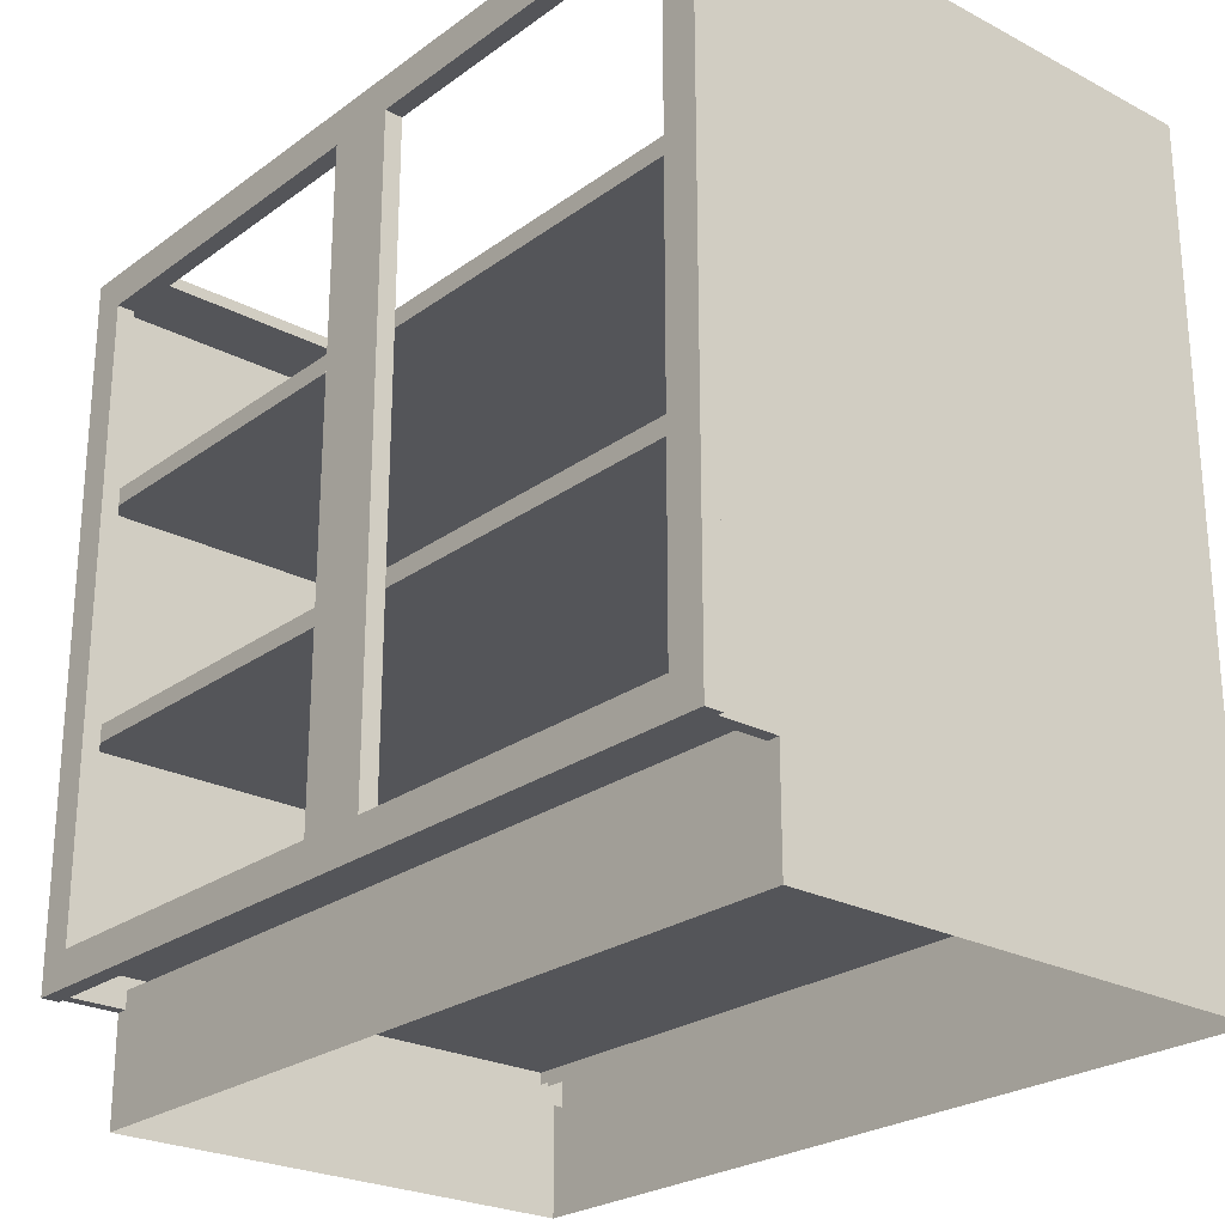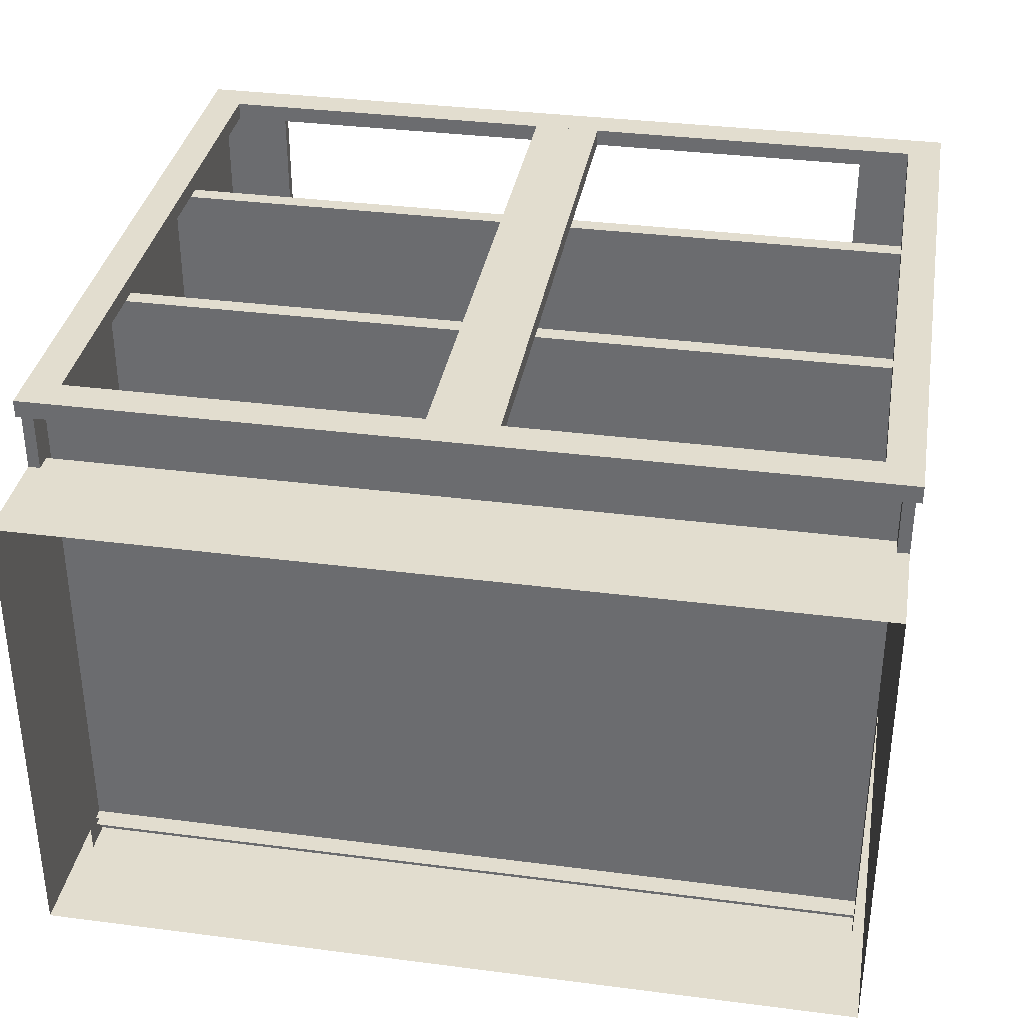
<metadata>
{"format":"obj","ext":"obj","renderer":"f3d","projection":"perspective","resolution":1024,"background":"white","views":[{"elev":-24.7,"azim":49.5,"up":"+Y"},{"elev":34.8,"azim":9.8,"up":"+Z"}]}
</metadata>
<code>
v 0.6417 -0.1155 0.4013
v 0.6417 -0.1155 0.4013
v -0.6532 -0.1155 -0.4291
v -0.6532 -0.1155 0.4013
v -0.6532 -0.1155 0.4013
v 0.6417 -0.1155 -0.4291
v -0.6532 -0.1436 0.4013
v -0.6532 -0.1436 0.4013
v 0.6417 -0.1436 0.4013
v 0.6417 -0.1436 0.4013
v 0.6417 -0.1436 -0.4291
v -0.6532 -0.1436 -0.4291
v 0.6417 -0.1155 0.4013
v 0.6417 -0.1155 0.4013
v -0.6532 -0.1155 -0.4291
v -0.6532 -0.1155 0.4013
v -0.6532 -0.1155 0.4013
v 0.6417 -0.1155 -0.4291
v -0.6532 -0.1436 0.4013
v -0.6532 -0.1436 0.4013
v 0.6417 -0.1436 0.4013
v 0.6417 -0.1436 0.4013
v 0.6417 -0.1436 -0.4291
v -0.6532 -0.1436 -0.4291
v 0.6417 0.2598 0.4013
v 0.6417 0.2598 0.4013
v -0.6532 0.2598 -0.4291
v -0.6532 0.2598 0.4013
v -0.6532 0.2598 0.4013
v 0.6417 0.2598 -0.4291
v -0.6532 0.2317 0.4013
v -0.6532 0.2317 0.4013
v 0.6417 0.2317 0.4013
v 0.6417 0.2317 0.4013
v 0.6417 0.2317 -0.4291
v -0.6532 0.2317 -0.4291
v 0.6417 0.2598 0.4013
v 0.6417 0.2598 0.4013
v -0.6532 0.2598 -0.4291
v -0.6532 0.2598 0.4013
v -0.6532 0.2598 0.4013
v 0.6417 0.2598 -0.4291
v -0.6532 0.2317 0.4013
v -0.6532 0.2317 0.4013
v 0.6417 0.2317 0.4013
v 0.6417 0.2317 0.4013
v 0.6417 0.2317 -0.4291
v -0.6532 0.2317 -0.4291
v 0.6605 -0.5096 -0.4713
v 0.6605 0.6164 -0.4713
v 0.6605 -0.5096 0.3122
v 0.6605 0.6164 0.3122
v 0.6605 -0.5096 -0.4713
v 0.6605 -0.5096 -0.4713
v 0.6417 -0.5096 -0.4713
v 0.6417 -0.5096 -0.4713
v 0.6605 0.6164 -0.4713
v 0.6605 0.6164 -0.4713
v 0.6605 0.6164 -0.4713
v 0.6417 0.6164 -0.4713
v 0.6417 0.6164 -0.4713
v 0.6417 0.6164 -0.4713
v 0.6605 -0.5096 0.3122
v 0.6417 0.6164 0.3122
v 0.6417 0.6164 0.3122
v 0.6605 0.6164 0.3122
v 0.6605 0.6164 0.3122
v 0.6417 -0.5096 0.3122
v 0.6605 -0.5096 -0.4713
v 0.6417 -0.5096 -0.4713
v 0.6417 -0.5096 -0.4713
v 0.6605 0.6164 -0.4713
v 0.6605 0.6164 -0.4713
v 0.6417 0.6164 -0.4713
v 0.6417 0.6164 -0.4713
v 0.6417 0.6164 -0.4713
v 0.6417 0.6164 0.3122
v 0.6417 0.6164 0.3122
v 0.6605 0.6164 0.3122
v 0.6417 -0.5096 0.3122
v 0.6605 0.6164 0.4013
v 0.6605 0.6164 0.3122
v 0.6605 -0.5096 0.4013
v 0.6605 -0.5096 0.3122
v 0.6605 0.6164 0.4013
v 0.6605 0.6164 0.4013
v 0.6605 0.6164 0.3122
v 0.6605 0.6164 0.3122
v 0.6417 0.6164 0.4013
v 0.6417 0.6164 0.4013
v 0.6605 -0.5096 0.4013
v 0.6605 -0.5096 0.4013
v 0.6417 0.6164 0.3122
v 0.6417 0.6164 0.3122
v 0.6605 -0.5096 0.3122
v 0.6605 -0.5096 0.3122
v 0.6417 -0.5096 0.3122
v 0.6417 -0.5096 0.3122
v 0.6417 -0.5096 0.4013
v 0.6417 -0.5096 0.4013
v 0.6605 0.6164 0.4013
v 0.6605 0.6164 0.3122
v 0.6417 0.6164 0.4013
v 0.6417 0.6164 0.4013
v 0.6605 -0.5096 0.4013
v 0.6417 0.6164 0.3122
v 0.6417 0.6164 0.3122
v 0.6605 -0.5096 0.3122
v 0.6417 -0.5096 0.3122
v 0.6417 -0.5096 0.3122
v 0.6417 -0.5096 0.4013
v 0.6417 -0.5096 0.4013
v -0.6719 0.6164 -0.4713
v -0.6719 -0.5096 -0.4713
v -0.6719 -0.5096 0.3122
v -0.6719 0.6164 0.3122
v -0.6719 0.6164 -0.4713
v -0.6719 0.6164 -0.4713
v -0.6719 0.6164 -0.4713
v -0.6532 -0.5096 -0.4713
v -0.6532 -0.5096 -0.4713
v -0.6719 -0.5096 -0.4713
v -0.6719 -0.5096 -0.4713
v -0.6532 0.6164 -0.4713
v -0.6532 0.6164 -0.4713
v -0.6532 0.6164 -0.4713
v -0.6719 -0.5096 0.3122
v -0.6532 0.6164 0.3122
v -0.6532 0.6164 0.3122
v -0.6719 0.6164 0.3122
v -0.6719 0.6164 0.3122
v -0.6532 -0.5096 0.3122
v -0.6719 0.6164 -0.4713
v -0.6719 0.6164 -0.4713
v -0.6532 -0.5096 -0.4713
v -0.6532 -0.5096 -0.4713
v -0.6719 -0.5096 -0.4713
v -0.6532 0.6164 -0.4713
v -0.6532 0.6164 -0.4713
v -0.6532 0.6164 -0.4713
v -0.6532 0.6164 0.3122
v -0.6532 0.6164 0.3122
v -0.6719 0.6164 0.3122
v -0.6532 -0.5096 0.3122
v -0.6719 0.6164 0.3122
v -0.6719 0.6164 0.4013
v -0.6719 -0.5096 0.4013
v -0.6719 -0.5096 0.3122
v -0.6532 0.6164 0.4013
v -0.6532 0.6164 0.4013
v -0.6719 0.6164 0.3122
v -0.6719 0.6164 0.3122
v -0.6719 0.6164 0.4013
v -0.6719 0.6164 0.4013
v -0.6532 0.6164 0.3122
v -0.6532 0.6164 0.3122
v -0.6719 -0.5096 0.4013
v -0.6719 -0.5096 0.4013
v -0.6532 -0.5096 0.3122
v -0.6532 -0.5096 0.3122
v -0.6719 -0.5096 0.3122
v -0.6719 -0.5096 0.3122
v -0.6532 -0.5096 0.4013
v -0.6532 -0.5096 0.4013
v -0.6532 0.6164 0.4013
v -0.6532 0.6164 0.4013
v -0.6719 0.6164 0.3122
v -0.6719 0.6164 0.4013
v -0.6532 0.6164 0.3122
v -0.6532 0.6164 0.3122
v -0.6719 -0.5096 0.4013
v -0.6532 -0.5096 0.3122
v -0.6532 -0.5096 0.3122
v -0.6719 -0.5096 0.3122
v -0.6532 -0.5096 0.4013
v -0.6532 -0.5096 0.4013
v -0.6532 0.5695 -0.4432
v -0.6532 0.5695 -0.4432
v 0.6417 -0.4814 -0.4432
v -0.6532 -0.4814 -0.4432
v 0.6417 0.5695 -0.4432
v 0.6417 0.5695 -0.4432
v 0.6417 0.5695 -0.4291
v 0.6417 0.5695 -0.4291
v -0.6532 0.5695 -0.4291
v -0.6532 0.5695 -0.4291
v -0.6532 -0.4814 -0.4291
v 0.6417 -0.4814 -0.4291
v -0.6532 0.5695 -0.4432
v -0.6532 0.5695 -0.4432
v 0.6417 -0.4814 -0.4432
v -0.6532 -0.4814 -0.4432
v 0.6417 0.5695 -0.4432
v 0.6417 0.5695 -0.4432
v 0.6417 0.5695 -0.4291
v 0.6417 0.5695 -0.4291
v -0.6532 0.5695 -0.4291
v -0.6532 0.5695 -0.4291
v -0.6532 -0.4814 -0.4291
v 0.6417 -0.4814 -0.4291
v -0.3154 -0.458 -0.4432
v -0.3154 -0.458 -0.4432
v -0.6532 -0.458 -0.4432
v -0.6532 -0.458 -0.4432
v -0.3154 -0.3549 -0.4432
v -0.3154 -0.3549 -0.4432
v -0.6532 -0.3549 -0.4432
v -0.6532 -0.3549 -0.4432
v 0.6417 -0.4627 0.4013
v -0.6532 -0.4627 -0.4291
v -0.6532 -0.4627 0.4013
v 0.6417 -0.4627 -0.4291
v 0.6417 -0.4627 0.4013
v -0.6532 -0.4627 -0.4291
v -0.6532 -0.4627 0.4013
v 0.6417 -0.4627 -0.4291
v 0.6135 -0.5096 0.4013
v -0.625 -0.4533 0.4013
v -0.625 -0.5096 0.4013
v 0.6135 -0.4533 0.4013
v 0.6135 -0.4533 0.4294
v 0.6135 -0.4533 0.4294
v -0.625 -0.5096 0.4294
v -0.625 -0.5096 0.4294
v 0.6135 -0.5096 0.4294
v 0.6135 -0.5096 0.4294
v -0.625 -0.4533 0.4294
v -0.625 -0.4533 0.4294
v 0.6135 -0.5096 0.4013
v 0.6135 -0.5096 0.4013
v -0.625 -0.4533 0.4013
v -0.625 -0.4533 0.4013
v -0.625 -0.5096 0.4013
v -0.625 -0.5096 0.4013
v 0.6135 -0.4533 0.4013
v 0.6135 -0.4533 0.4013
v 0.6135 -0.4533 0.4294
v 0.6135 -0.4533 0.4294
v -0.625 -0.5096 0.4294
v -0.625 -0.5096 0.4294
v 0.6135 -0.5096 0.4294
v 0.6135 -0.5096 0.4294
v -0.625 -0.4533 0.4294
v -0.625 -0.4533 0.4294
v 0.6135 -0.5096 0.4013
v -0.625 -0.4533 0.4013
v -0.625 -0.5096 0.4013
v 0.6135 -0.4533 0.4013
v 0.05055 -0.4533 0.4013
v 0.05055 0.5601 0.4013
v -0.06205 0.5601 0.4013
v -0.06205 -0.4533 0.4013
v 0.05055 -0.4533 0.4013
v 0.05055 -0.4533 0.4013
v 0.05055 0.5601 0.4294
v 0.05055 0.5601 0.4294
v 0.05055 -0.4533 0.4294
v 0.05055 -0.4533 0.4294
v 0.05055 0.5601 0.4013
v 0.05055 0.5601 0.4013
v -0.06205 -0.4533 0.4294
v -0.06205 -0.4533 0.4294
v -0.06205 0.5601 0.4013
v -0.06205 0.5601 0.4013
v -0.06205 0.5601 0.4294
v -0.06205 0.5601 0.4294
v -0.06205 -0.4533 0.4013
v -0.06205 -0.4533 0.4013
v 0.05055 -0.4533 0.4013
v 0.05055 0.5601 0.4294
v 0.05055 0.5601 0.4294
v 0.05055 -0.4533 0.4294
v 0.05055 -0.4533 0.4294
v 0.05055 0.5601 0.4013
v -0.06205 -0.4533 0.4294
v -0.06205 -0.4533 0.4294
v -0.06205 0.5601 0.4013
v -0.06205 0.5601 0.4294
v -0.06205 0.5601 0.4294
v -0.06205 -0.4533 0.4013
v 0.6417 0.5883 0.4013
v 0.6417 0.5883 -0.4432
v 0.5291 0.5883 0.4013
v 0.5291 0.5883 0.4013
v 0.5291 0.5883 -0.4432
v 0.5291 0.5883 -0.4432
v 0.5291 0.5695 -0.4432
v 0.5291 0.5695 -0.4432
v 0.5291 0.5695 0.4013
v 0.5291 0.5695 0.4013
v 0.6417 0.5695 -0.4432
v 0.6417 0.5695 0.4013
v 0.6417 0.5883 0.4013
v 0.6417 0.5883 -0.4432
v 0.5291 0.5883 0.4013
v 0.5291 0.5883 0.4013
v 0.5291 0.5883 -0.4432
v 0.5291 0.5883 -0.4432
v 0.5291 0.5695 -0.4432
v 0.5291 0.5695 -0.4432
v 0.5291 0.5695 0.4013
v 0.5291 0.5695 0.4013
v 0.6417 0.5695 -0.4432
v 0.6417 0.5695 0.4013
v -0.6532 0.6164 -0.4713
v -0.6532 0.6164 -0.4713
v 0.6417 0.5038 -0.4713
v 0.6417 0.5038 -0.4713
v -0.6532 0.5038 -0.4713
v -0.6532 0.5038 -0.4713
v 0.6417 0.6164 -0.4713
v 0.6417 0.6164 -0.4713
v -0.6532 0.5038 -0.4432
v 0.6417 0.6164 -0.4432
v 0.6417 0.6164 -0.4432
v 0.6417 0.5038 -0.4432
v -0.6532 0.6164 -0.4432
v -0.6532 0.6164 -0.4432
v -0.6532 0.5695 -0.4432
v 0.6417 0.5695 -0.4432
v -0.6532 0.6164 -0.4713
v -0.6532 0.6164 -0.4713
v 0.6417 0.5038 -0.4713
v 0.6417 0.5038 -0.4713
v -0.6532 0.5038 -0.4713
v -0.6532 0.5038 -0.4713
v 0.6417 0.6164 -0.4713
v 0.6417 0.6164 -0.4713
v -0.6532 0.5038 -0.4432
v 0.6417 0.6164 -0.4432
v 0.6417 0.6164 -0.4432
v 0.6417 0.5038 -0.4432
v -0.6532 0.6164 -0.4432
v -0.6532 0.6164 -0.4432
v -0.6532 0.5695 -0.4432
v 0.6417 0.5695 -0.4432
v -0.5406 0.5883 0.4013
v -0.5406 0.5883 0.4013
v -0.6532 0.5883 -0.4432
v -0.6532 0.5883 0.4013
v -0.5406 0.5883 -0.4432
v -0.5406 0.5883 -0.4432
v -0.5406 0.5695 -0.4432
v -0.5406 0.5695 -0.4432
v -0.5406 0.5695 0.4013
v -0.5406 0.5695 0.4013
v -0.6532 0.5695 -0.4432
v -0.6532 0.5695 0.4013
v -0.5406 0.5883 0.4013
v -0.5406 0.5883 0.4013
v -0.6532 0.5883 -0.4432
v -0.6532 0.5883 0.4013
v -0.5406 0.5883 -0.4432
v -0.5406 0.5883 -0.4432
v -0.5406 0.5695 -0.4432
v -0.5406 0.5695 -0.4432
v -0.5406 0.5695 0.4013
v -0.5406 0.5695 0.4013
v -0.6532 0.5695 -0.4432
v -0.6532 0.5695 0.4013
v 0.6135 0.5601 0.4013
v -0.625 0.6164 0.4013
v -0.625 0.5601 0.4013
v 0.6135 0.6164 0.4013
v 0.6135 0.6164 0.4294
v 0.6135 0.6164 0.4294
v -0.625 0.5601 0.4294
v -0.625 0.5601 0.4294
v 0.6135 0.5601 0.4294
v 0.6135 0.5601 0.4294
v -0.625 0.6164 0.4294
v -0.625 0.6164 0.4294
v 0.6135 0.5601 0.4013
v 0.6135 0.5601 0.4013
v -0.625 0.6164 0.4013
v -0.625 0.6164 0.4013
v -0.625 0.5601 0.4013
v -0.625 0.5601 0.4013
v 0.6135 0.6164 0.4013
v 0.6135 0.6164 0.4013
v 0.6135 0.6164 0.4294
v 0.6135 0.6164 0.4294
v -0.625 0.5601 0.4294
v -0.625 0.5601 0.4294
v 0.6135 0.5601 0.4294
v 0.6135 0.5601 0.4294
v -0.625 0.6164 0.4294
v -0.625 0.6164 0.4294
v 0.6135 0.5601 0.4013
v -0.625 0.6164 0.4013
v -0.625 0.5601 0.4013
v 0.6135 0.6164 0.4013
v 0.6698 -0.5096 0.4013
v 0.6135 -0.5096 0.4294
v 0.6135 -0.5096 0.4294
v 0.6135 -0.5096 0.4013
v 0.6698 -0.5096 0.4294
v 0.6698 -0.5096 0.4294
v 0.6135 0.6164 0.4013
v 0.6698 0.6164 0.4294
v 0.6698 0.6164 0.4294
v 0.6135 0.6164 0.4294
v 0.6135 0.6164 0.4294
v 0.6698 0.6164 0.4013
v 0.6698 -0.5096 0.4013
v 0.6698 -0.5096 0.4013
v 0.6698 -0.5096 0.4013
v 0.6135 -0.5096 0.4294
v 0.6135 -0.5096 0.4294
v 0.6135 -0.5096 0.4294
v 0.6135 -0.5096 0.4013
v 0.6135 -0.5096 0.4013
v 0.6135 -0.5096 0.4013
v 0.6698 -0.5096 0.4294
v 0.6698 -0.5096 0.4294
v 0.6698 -0.5096 0.4294
v 0.6135 0.6164 0.4013
v 0.6135 0.6164 0.4013
v 0.6135 0.6164 0.4013
v 0.6698 0.6164 0.4294
v 0.6698 0.6164 0.4294
v 0.6698 0.6164 0.4294
v 0.6135 0.6164 0.4294
v 0.6135 0.6164 0.4294
v 0.6135 0.6164 0.4294
v 0.6698 0.6164 0.4013
v 0.6698 0.6164 0.4013
v 0.6698 0.6164 0.4013
v 0.6698 -0.5096 0.4013
v 0.6698 -0.5096 0.4013
v 0.6135 -0.5096 0.4294
v 0.6135 -0.5096 0.4013
v 0.6135 -0.5096 0.4013
v 0.6698 -0.5096 0.4294
v 0.6135 0.6164 0.4013
v 0.6135 0.6164 0.4013
v 0.6698 0.6164 0.4294
v 0.6135 0.6164 0.4294
v 0.6698 0.6164 0.4013
v 0.6698 0.6164 0.4013
v -0.625 -0.5096 0.4013
v -0.6813 -0.5096 0.4294
v -0.6813 -0.5096 0.4294
v -0.6813 -0.5096 0.4013
v -0.625 -0.5096 0.4294
v -0.625 -0.5096 0.4294
v -0.6813 0.6164 0.4013
v -0.625 0.6164 0.4294
v -0.625 0.6164 0.4294
v -0.6813 0.6164 0.4294
v -0.6813 0.6164 0.4294
v -0.625 0.6164 0.4013
v -0.625 -0.5096 0.4013
v -0.625 -0.5096 0.4013
v -0.625 -0.5096 0.4013
v -0.6813 -0.5096 0.4294
v -0.6813 -0.5096 0.4294
v -0.6813 -0.5096 0.4294
v -0.6813 -0.5096 0.4013
v -0.6813 -0.5096 0.4013
v -0.6813 -0.5096 0.4013
v -0.625 -0.5096 0.4294
v -0.625 -0.5096 0.4294
v -0.625 -0.5096 0.4294
v -0.6813 0.6164 0.4013
v -0.6813 0.6164 0.4013
v -0.6813 0.6164 0.4013
v -0.625 0.6164 0.4294
v -0.625 0.6164 0.4294
v -0.625 0.6164 0.4294
v -0.6813 0.6164 0.4294
v -0.6813 0.6164 0.4294
v -0.6813 0.6164 0.4294
v -0.625 0.6164 0.4013
v -0.625 0.6164 0.4013
v -0.625 0.6164 0.4013
v -0.625 -0.5096 0.4013
v -0.625 -0.5096 0.4013
v -0.6813 -0.5096 0.4294
v -0.6813 -0.5096 0.4013
v -0.6813 -0.5096 0.4013
v -0.625 -0.5096 0.4294
v -0.6813 0.6164 0.4013
v -0.6813 0.6164 0.4013
v -0.625 0.6164 0.4294
v -0.6813 0.6164 0.4294
v -0.625 0.6164 0.4013
v -0.625 0.6164 0.4013
v -0.6532 -0.458 -0.4432
v 0.6417 -0.458 -0.4713
v 0.6417 -0.458 -0.4713
v -0.6532 -0.458 -0.4713
v -0.6532 -0.458 -0.4713
v 0.6417 -0.458 -0.4432
v 0.6417 -0.6785 -0.4713
v -0.6532 -0.6785 -0.4713
v -0.6532 -0.458 -0.4432
v 0.6417 -0.458 -0.4713
v 0.6417 -0.458 -0.4713
v -0.6532 -0.458 -0.4713
v -0.6532 -0.458 -0.4713
v 0.6417 -0.458 -0.4432
v 0.6417 -0.6785 -0.4713
v -0.6532 -0.6785 -0.4713
v 0.6605 -0.6785 -0.4713
v 0.6605 -0.5096 -0.4713
v 0.6605 -0.6785 0.3122
v 0.6605 -0.6785 0.3122
v 0.6605 -0.5096 0.3122
v 0.6605 -0.5096 0.3122
v 0.6417 -0.5096 0.3122
v 0.6417 -0.6785 0.3122
v 0.6605 -0.6785 -0.4713
v 0.6605 -0.6785 -0.4713
v 0.6417 -0.6785 -0.4713
v 0.6605 -0.5096 -0.4713
v 0.6605 -0.5096 -0.4713
v 0.6417 -0.5096 -0.4713
v 0.6605 -0.6785 0.3122
v 0.6605 -0.6785 0.3122
v 0.6605 -0.5096 0.3122
v 0.6605 -0.5096 0.3122
v 0.6417 -0.5096 0.3122
v 0.6417 -0.6785 0.3122
v 0.6605 -0.6785 -0.4713
v 0.6417 -0.6785 -0.4713
v 0.6605 -0.5096 -0.4713
v 0.6417 -0.5096 -0.4713
v 0.6417 -0.4814 0.3122
v -0.6532 -0.6785 0.3122
v 0.6417 -0.6785 0.3122
v -0.6532 -0.4814 0.3122
v 0.6417 -0.4814 0.3122
v -0.6532 -0.6785 0.3122
v 0.6417 -0.6785 0.3122
v -0.6532 -0.4814 0.3122
v -0.6719 -0.5096 -0.4713
v -0.6719 -0.6785 -0.4713
v -0.6719 -0.6785 0.3122
v -0.6719 -0.6785 0.3122
v -0.6719 -0.5096 0.3122
v -0.6719 -0.5096 0.3122
v -0.6532 -0.5096 0.3122
v -0.6532 -0.6785 0.3122
v -0.6719 -0.5096 -0.4713
v -0.6719 -0.5096 -0.4713
v -0.6532 -0.6785 -0.4713
v -0.6719 -0.6785 -0.4713
v -0.6719 -0.6785 -0.4713
v -0.6532 -0.5096 -0.4713
v -0.6719 -0.6785 0.3122
v -0.6719 -0.6785 0.3122
v -0.6719 -0.5096 0.3122
v -0.6719 -0.5096 0.3122
v -0.6532 -0.5096 0.3122
v -0.6532 -0.6785 0.3122
v -0.6719 -0.5096 -0.4713
v -0.6532 -0.6785 -0.4713
v -0.6719 -0.6785 -0.4713
v -0.6532 -0.5096 -0.4713
f 4 3 1
f 6 1 3
f 5 2 8
f 10 8 2
f 9 11 7
f 12 7 11
f 13 15 16
f 15 13 18
f 19 14 17
f 14 19 21
f 20 23 22
f 23 20 24
f 28 27 25
f 30 25 27
f 29 26 32
f 34 32 26
f 33 35 31
f 36 31 35
f 37 39 40
f 39 37 42
f 43 38 41
f 38 43 45
f 44 47 46
f 47 44 48
f 49 50 51
f 52 51 50
f 58 55 54
f 55 58 60
f 63 57 53
f 59 64 61
f 65 56 62
f 57 63 66
f 64 59 67
f 56 65 68
f 69 70 72
f 74 72 70
f 75 77 73
f 76 71 78
f 79 73 77
f 80 78 71
f 81 83 82
f 84 82 83
f 89 88 86
f 87 92 85
f 88 89 93
f 92 87 96
f 90 98 94
f 97 91 95
f 98 90 100
f 91 97 99
f 101 102 103
f 106 103 102
f 107 109 104
f 108 105 110
f 111 104 109
f 112 110 105
f 115 113 114
f 113 115 116
f 123 120 118
f 124 118 120
f 122 117 127
f 125 128 119
f 126 121 129
f 130 127 117
f 131 119 128
f 132 129 121
f 133 135 137
f 135 133 138
f 134 141 139
f 142 136 140
f 141 134 143
f 136 142 144
f 145 147 146
f 147 145 148
f 154 152 149
f 155 149 152
f 153 158 151
f 156 160 150
f 162 151 158
f 164 150 160
f 161 157 159
f 163 159 157
f 165 167 168
f 167 165 169
f 166 172 170
f 172 166 175
f 173 171 174
f 171 173 176
f 180 179 177
f 181 177 179
f 182 184 178
f 186 178 184
f 185 183 187
f 188 187 183
f 189 191 192
f 191 189 193
f 190 195 194
f 195 190 197
f 199 196 198
f 196 199 200
f 201 203 205
f 206 204 202
f 202 206 204
f 203 205 201
f 207 205 203
f 204 206 208
f 208 204 206
f 205 203 207
f 211 210 209
f 212 209 210
f 213 214 215
f 214 213 216
f 218 217 219
f 217 218 220
f 226 224 222
f 228 222 224
f 225 230 223
f 227 232 221
f 234 223 230
f 236 221 232
f 233 229 231
f 235 231 229
f 237 239 241
f 239 237 243
f 240 245 242
f 238 246 244
f 245 240 247
f 246 238 248
f 249 251 250
f 251 249 252
f 257 255 254
f 260 254 255
f 258 262 256
f 259 264 253
f 266 256 262
f 268 253 264
f 265 261 263
f 267 263 261
f 269 270 272
f 270 269 274
f 271 275 273
f 275 271 278
f 277 276 279
f 276 277 280
f 283 282 281
f 282 283 285
f 284 288 286
f 288 284 290
f 289 291 287
f 291 289 292
f 293 294 295
f 297 295 294
f 298 299 296
f 301 296 299
f 300 303 302
f 304 302 303
f 310 308 306
f 312 306 308
f 309 313 307
f 311 315 305
f 316 307 313
f 318 305 315
f 317 314 319
f 320 319 314
f 321 323 325
f 323 321 327
f 324 329 326
f 322 330 328
f 329 324 332
f 330 322 333
f 335 331 334
f 331 335 336
f 340 339 337
f 341 337 339
f 342 344 338
f 346 338 344
f 343 347 345
f 348 345 347
f 349 351 352
f 351 349 353
f 350 355 354
f 355 350 357
f 358 359 356
f 359 358 360
f 362 361 363
f 361 362 364
f 370 368 366
f 372 366 368
f 369 374 367
f 371 376 365
f 378 367 374
f 380 365 376
f 377 373 375
f 379 375 373
f 381 383 385
f 383 381 387
f 384 389 386
f 382 390 388
f 389 384 391
f 390 382 392
f 395 399 396
f 393 400 397
f 401 394 398
f 399 395 403
f 400 393 404
f 394 401 402
f 412 409 407
f 414 407 409
f 413 418 410
f 411 406 417
f 415 422 405
f 416 408 420
f 423 410 418
f 427 417 406
f 428 405 422
f 424 420 408
f 425 419 421
f 426 421 419
f 429 431 432
f 431 429 434
f 435 430 433
f 430 435 439
f 437 436 438
f 436 437 440
f 443 447 444
f 441 448 445
f 449 442 446
f 447 443 451
f 448 441 452
f 442 449 450
f 460 457 455
f 462 455 457
f 461 466 458
f 459 454 465
f 463 470 453
f 464 456 468
f 471 458 466
f 475 465 454
f 476 453 470
f 472 468 456
f 473 467 469
f 474 469 467
f 477 479 480
f 479 477 482
f 483 478 481
f 478 483 487
f 485 484 486
f 484 485 488
f 492 490 489
f 494 489 490
f 491 493 495
f 496 495 493
f 497 498 500
f 498 497 502
f 503 501 499
f 501 503 504
f 505 506 508
f 510 508 506
f 509 511 507
f 512 507 511
f 516 515 513
f 515 516 518
f 520 517 514
f 517 520 522
f 519 523 521
f 523 519 524
f 525 526 527
f 528 527 526
f 531 530 529
f 532 529 530
f 533 534 535
f 534 533 536
f 540 537 538
f 537 540 542
f 539 543 541
f 543 539 544
f 548 547 545
f 550 545 547
f 549 546 552
f 554 552 546
f 553 555 551
f 556 551 555
f 557 558 559
f 558 557 560

</code>
